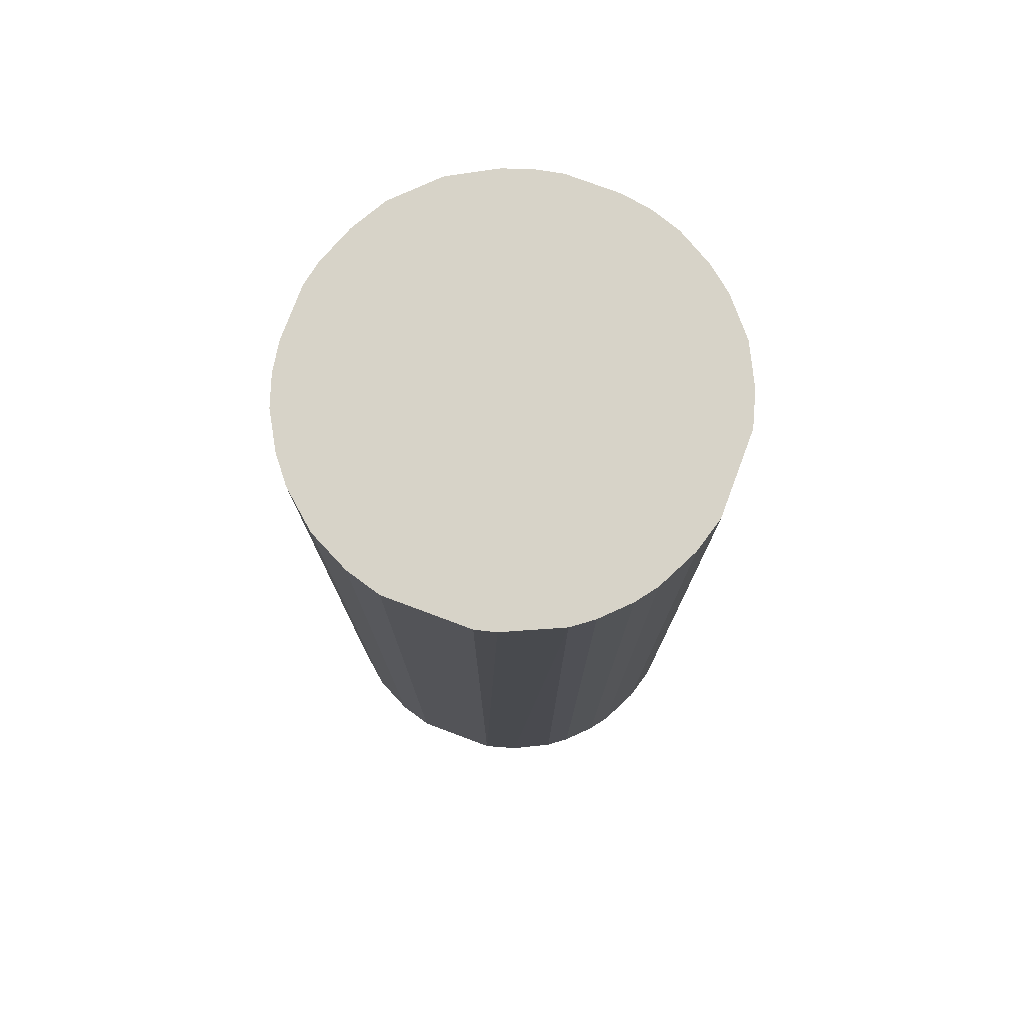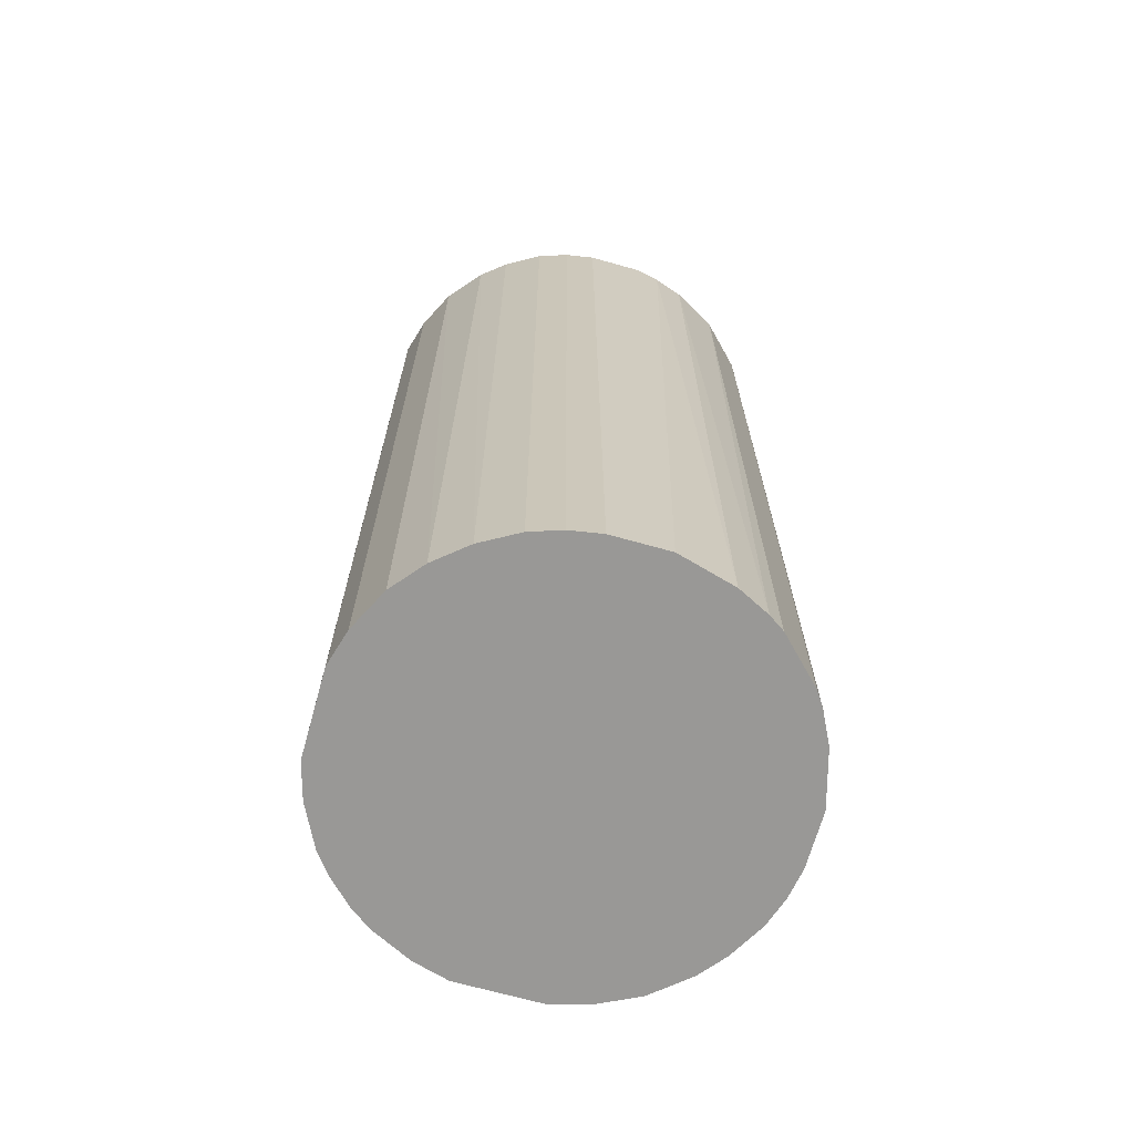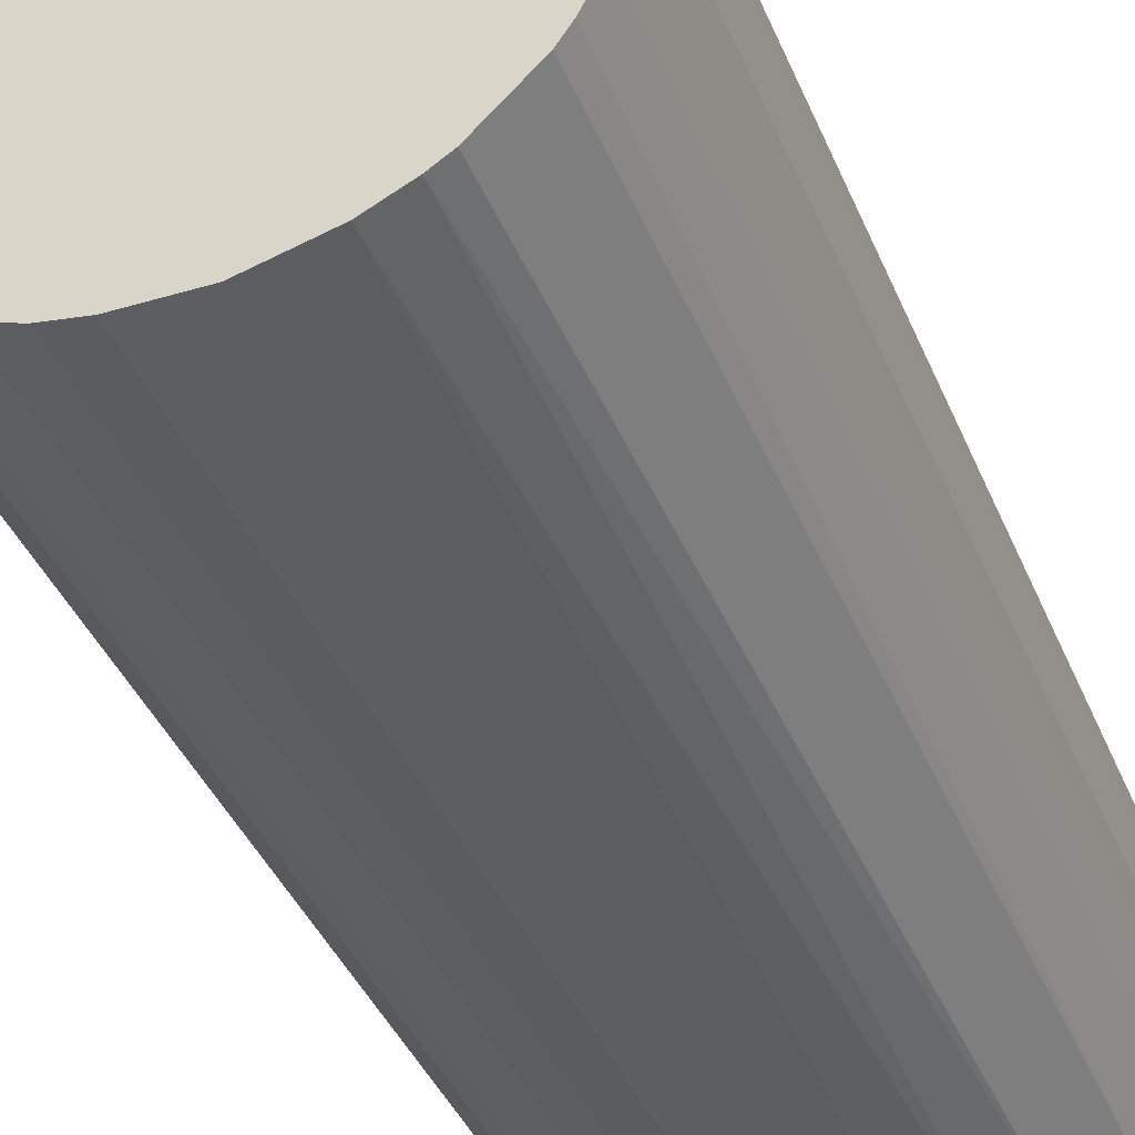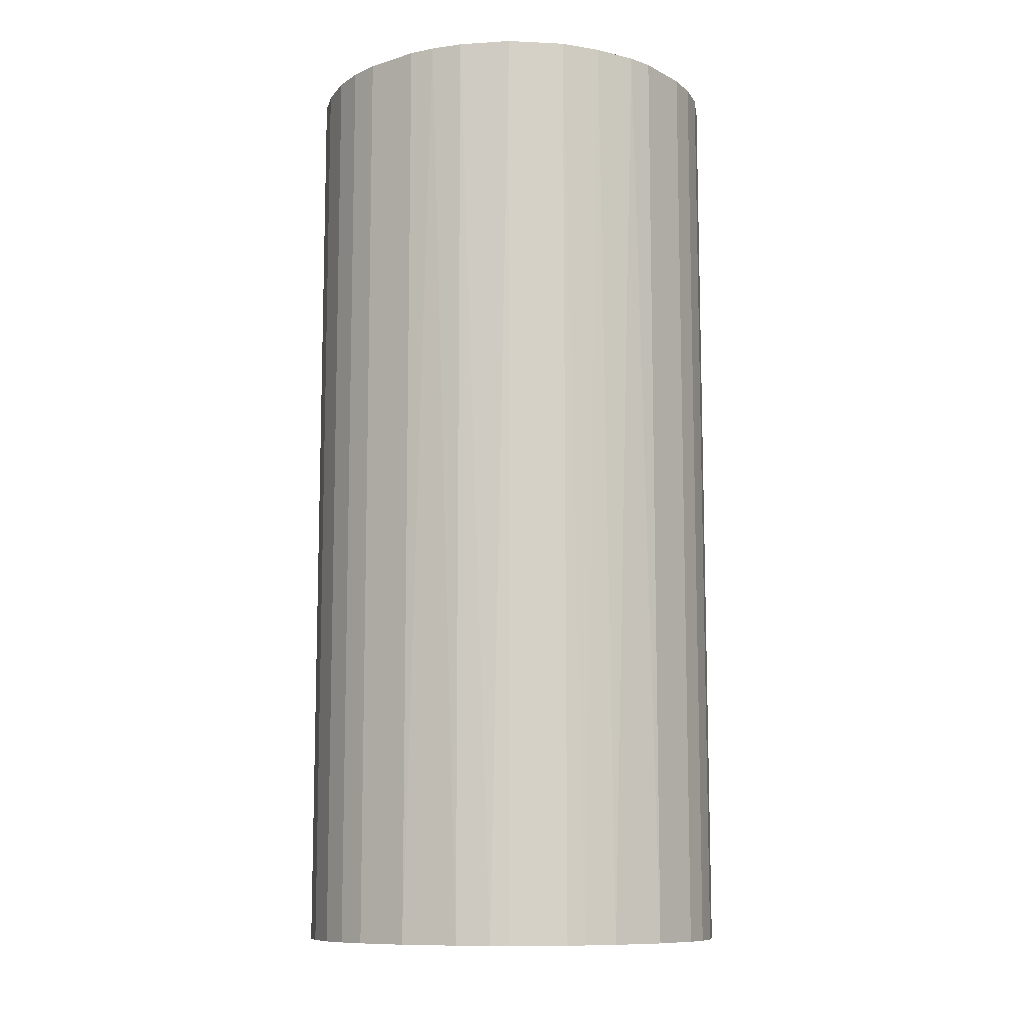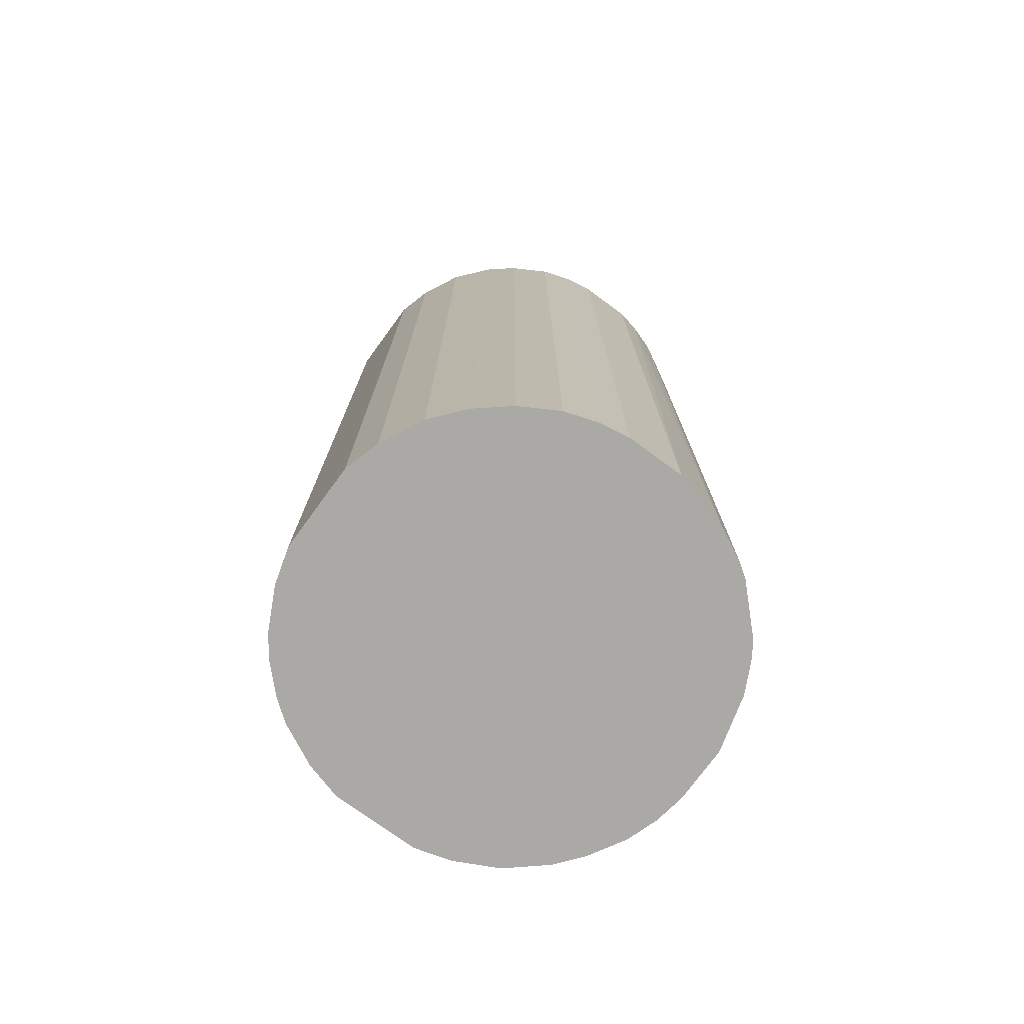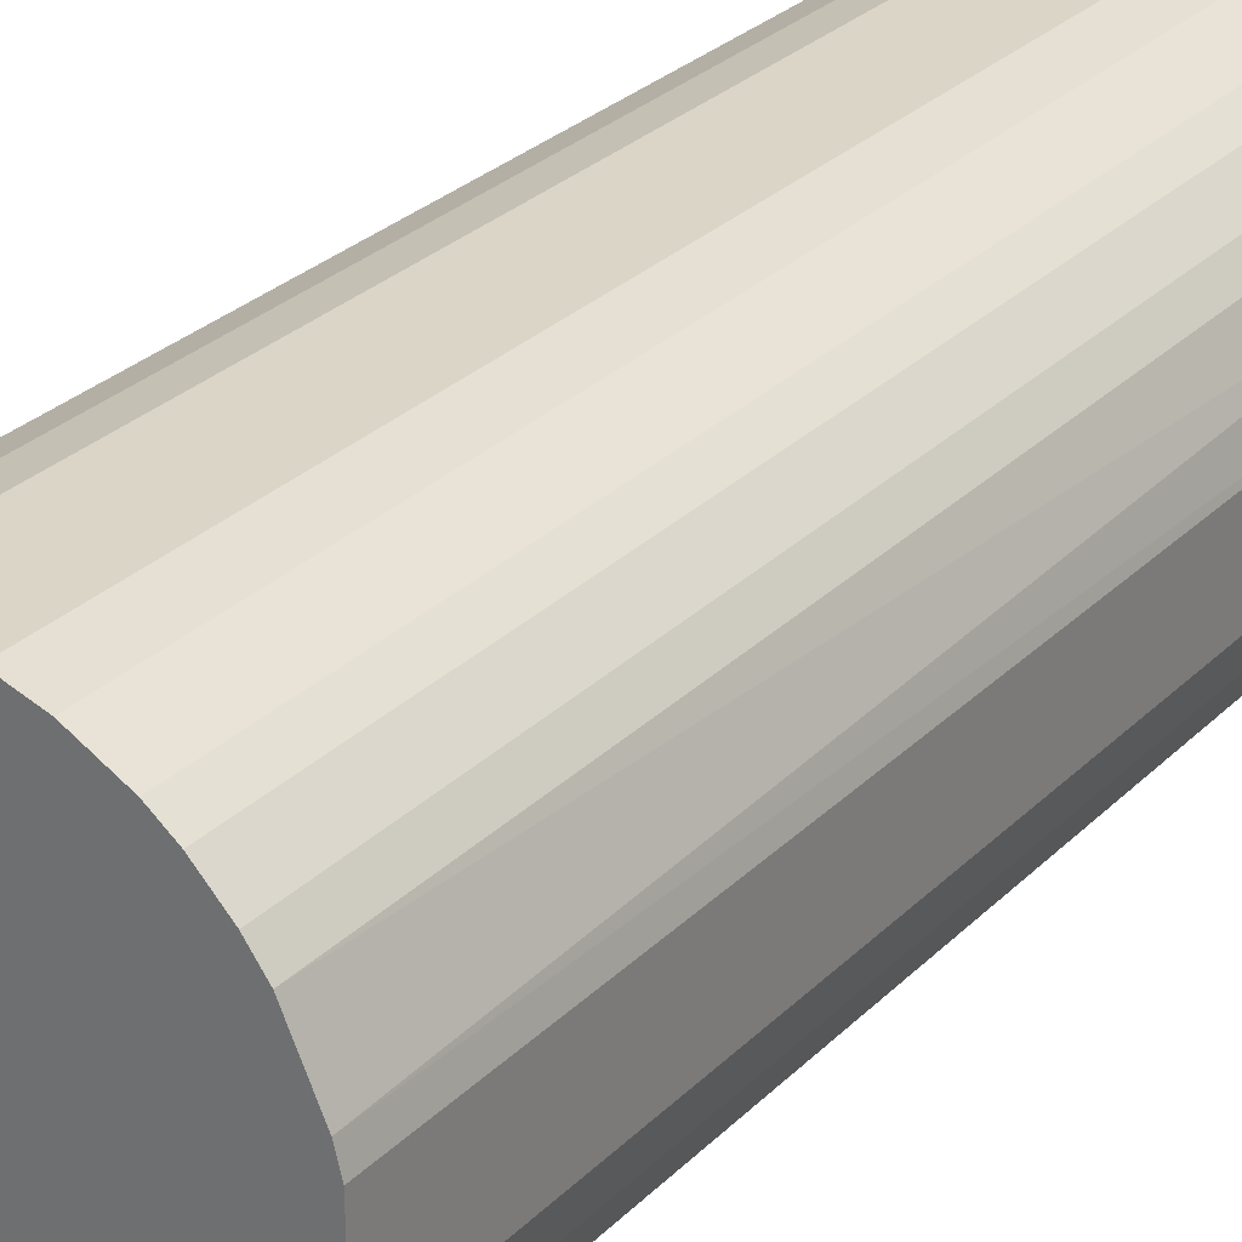
<metadata>
{"format":"obj","ext":"obj","renderer":"f3d","projection":"perspective","resolution":1024,"background":"white","views":[{"elev":76.9,"azim":110.5,"up":"+Z"},{"elev":-68.6,"azim":-105.7,"up":"+Z"},{"elev":-38.7,"azim":-159.3,"up":"+Y"},{"elev":-10.5,"azim":-51.9,"up":"+Z"},{"elev":-75.5,"azim":-126.2,"up":"+Z"},{"elev":29.6,"azim":35.9,"up":"+Y"}]}
</metadata>
<code>
o convex_0
v -0.02152 -0.002929 -0.04749
v 0.02133 0.004294 0.04749
v 0.02081 0.006357 0.04749
v -0.021 -0.005512 0.04749
v 0.005841 -0.021 -0.04749
v 0.004294 0.02133 -0.04749
v -0.01222 0.01823 0.04749
v -0.002933 -0.02152 0.04749
v 0.02133 0.004294 -0.04749
v 0.01823 -0.01222 0.04749
v -0.01325 -0.01739 -0.04749
v -0.0179 0.01255 -0.04749
v 0.01204 0.01823 0.04749
v 0.0203 -0.008092 -0.04749
v -0.021 0.005841 0.04749
v 0.01668 0.0141 -0.04749
v -0.01739 -0.01325 0.04749
v -0.008092 0.0203 -0.04749
v -0.00448 0.02133 0.04749
v 0.008937 -0.01997 0.04749
v 0.01513 -0.01583 -0.04749
v -0.002933 -0.02152 -0.04749
v 0.02133 -0.004476 0.04749
v -0.01842 -0.01171 -0.04749
v -0.009644 -0.01945 0.04749
v 0.004294 0.02133 0.04749
v -0.021 0.005841 -0.04749
v -0.0179 0.01255 0.04749
v 0.01823 0.01203 0.04749
v 0.01204 0.01823 -0.04749
v -0.01532 0.01565 -0.04749
v 0.002742 -0.02152 0.04749
v 0.0203 0.007905 -0.04749
v 0.01513 -0.01583 0.04749
v -0.00448 0.02133 -0.04749
v 0.02133 -0.004476 -0.04749
v -0.02152 0.002742 0.04749
v -0.008608 -0.01997 -0.04749
v 0.01255 -0.0179 -0.04749
v -0.01325 -0.01739 0.04749
v 0.007905 0.02029 -0.04749
v 0.01823 -0.01222 -0.04749
v -0.01997 0.008937 0.04749
v -0.01997 -0.008608 -0.04749
v 0.0141 0.01668 0.04749
v -0.01222 0.01823 -0.04749
v -0.01997 -0.008608 0.04749
v -0.01584 0.01513 0.04749
v -0.008092 0.0203 0.04749
v 0.0203 -0.008092 0.04749
v 0.007905 0.02029 0.04749
v 0.002742 -0.02152 -0.04749
v -0.02152 -0.002929 0.04749
v -0.02152 0.002742 -0.04749
v -0.005512 -0.021 0.04749
v 0.008937 -0.01997 -0.04749
v -0.01997 0.008937 -0.04749
v -0.01739 -0.01325 -0.04749
v 0.01255 -0.0179 0.04749
v 0.01823 0.01203 -0.04749
v 0.005841 -0.021 0.04749
v 0.01668 0.0141 0.04749
v 0.0141 0.01668 -0.04749
v -0.01171 -0.01841 -0.04749
f 25 40 64
f 2 3 4
f 5 1 6
f 4 3 7
f 2 4 8
f 3 2 9
f 5 6 9
f 2 8 10
f 1 5 11
f 6 1 12
f 7 3 13
f 5 9 14
f 4 7 15
f 9 6 16
f 8 4 17
f 6 12 18
f 7 13 19
f 10 8 20
f 5 14 21
f 11 5 22
f 9 2 23
f 2 10 23
f 1 11 24
f 8 17 25
f 6 19 26
f 19 13 26
f 12 1 27
f 15 7 28
f 13 3 29
f 16 6 30
f 18 12 31
f 20 8 32
f 8 22 32
f 3 9 33
f 9 16 33
f 29 3 33
f 10 20 34
f 21 10 34
f 6 18 35
f 19 6 35
f 18 19 35
f 14 9 36
f 9 23 36
f 23 14 36
f 4 15 37
f 15 27 37
f 11 22 38
f 5 21 39
f 21 34 39
f 17 11 40
f 25 17 40
f 6 26 41
f 30 6 41
f 13 30 41
f 14 10 42
f 10 21 42
f 21 14 42
f 27 15 43
f 28 12 43
f 15 28 43
f 4 1 44
f 1 24 44
f 13 29 45
f 30 13 45
f 7 18 46
f 31 7 46
f 18 31 46
f 17 4 47
f 24 17 47
f 4 44 47
f 44 24 47
f 28 7 48
f 12 28 48
f 7 31 48
f 31 12 48
f 18 7 49
f 7 19 49
f 19 18 49
f 10 14 50
f 23 10 50
f 14 23 50
f 26 13 51
f 41 26 51
f 13 41 51
f 22 5 52
f 5 32 52
f 32 22 52
f 1 4 53
f 37 1 53
f 4 37 53
f 27 1 54
f 1 37 54
f 37 27 54
f 22 8 55
f 8 25 55
f 38 22 55
f 25 38 55
f 20 5 56
f 5 39 56
f 39 20 56
f 12 27 57
f 43 12 57
f 27 43 57
f 11 17 58
f 24 11 58
f 17 24 58
f 34 20 59
f 20 39 59
f 39 34 59
f 16 29 60
f 33 16 60
f 29 33 60
f 5 20 61
f 32 5 61
f 20 32 61
f 29 16 62
f 45 29 62
f 16 45 62
f 16 30 63
f 45 16 63
f 30 45 63
f 11 38 64
f 38 25 64
f 40 11 64

</code>
